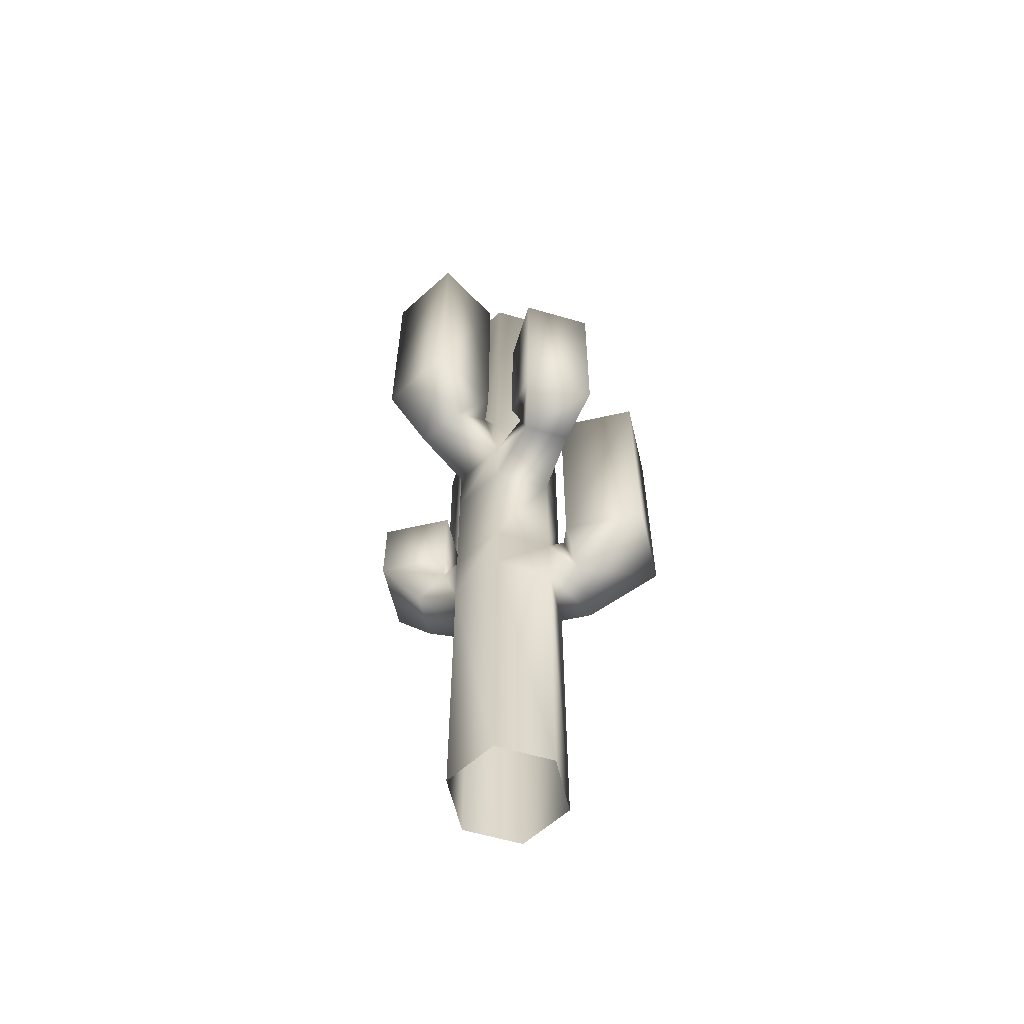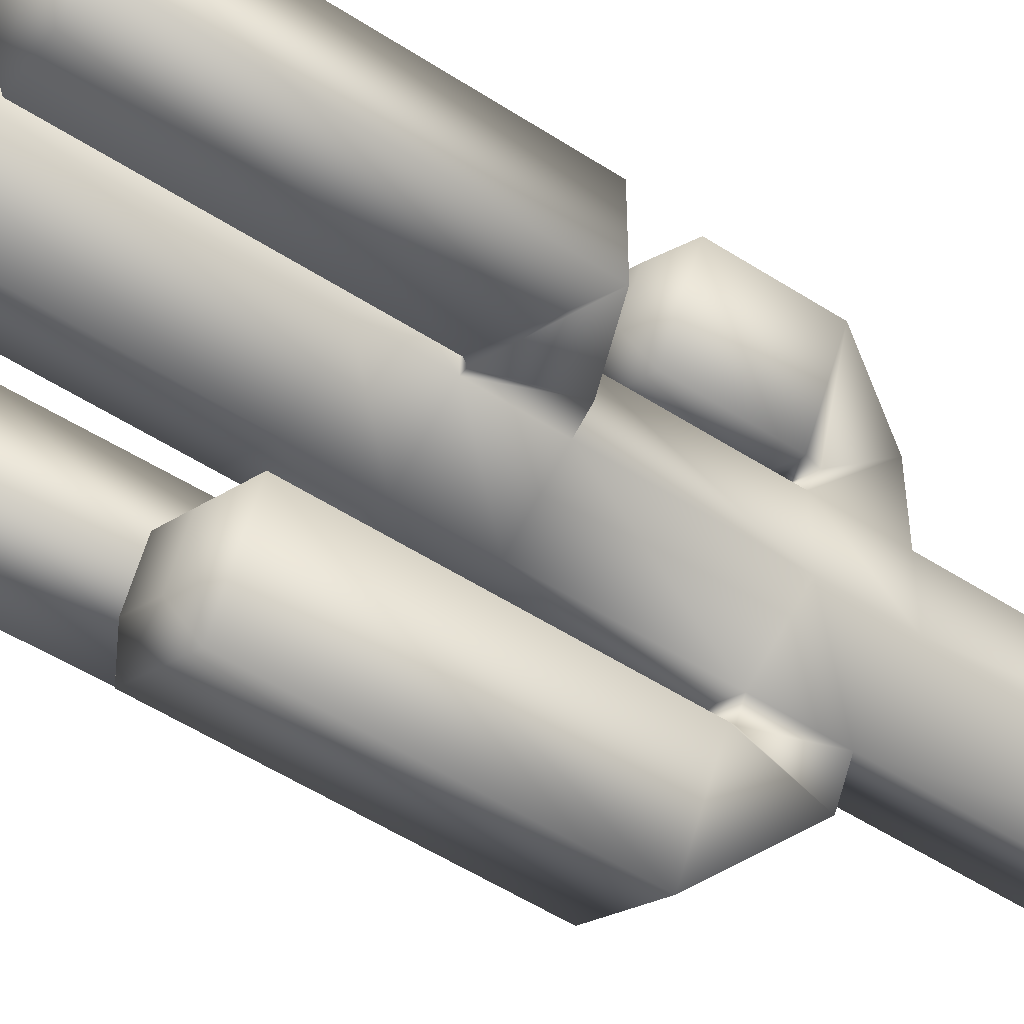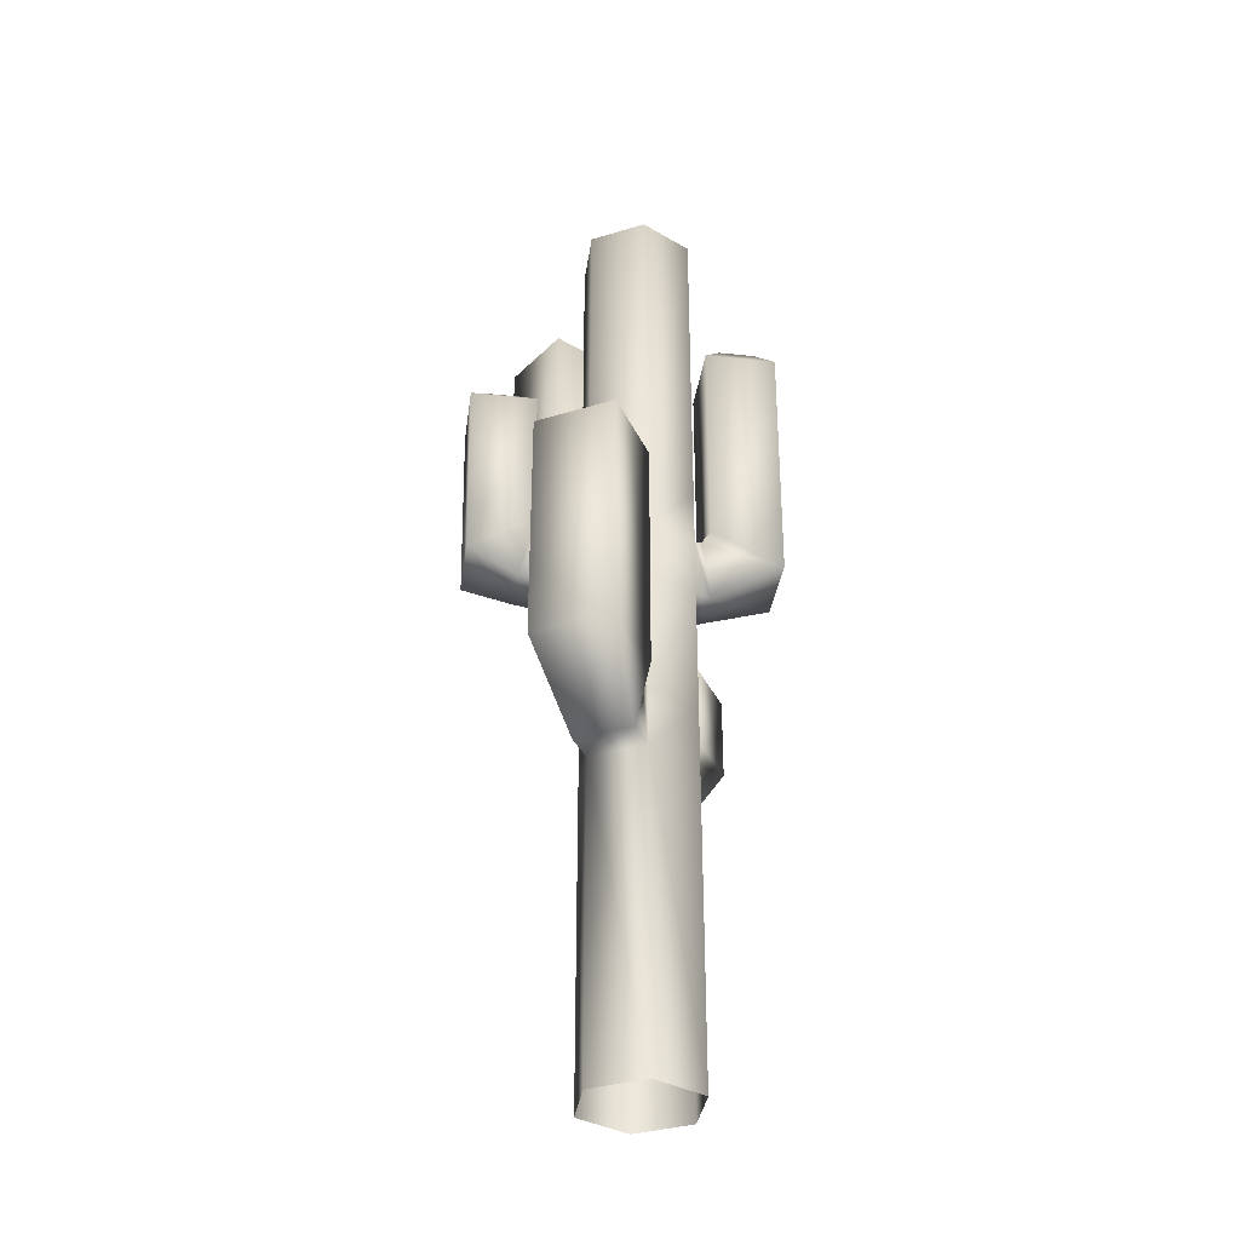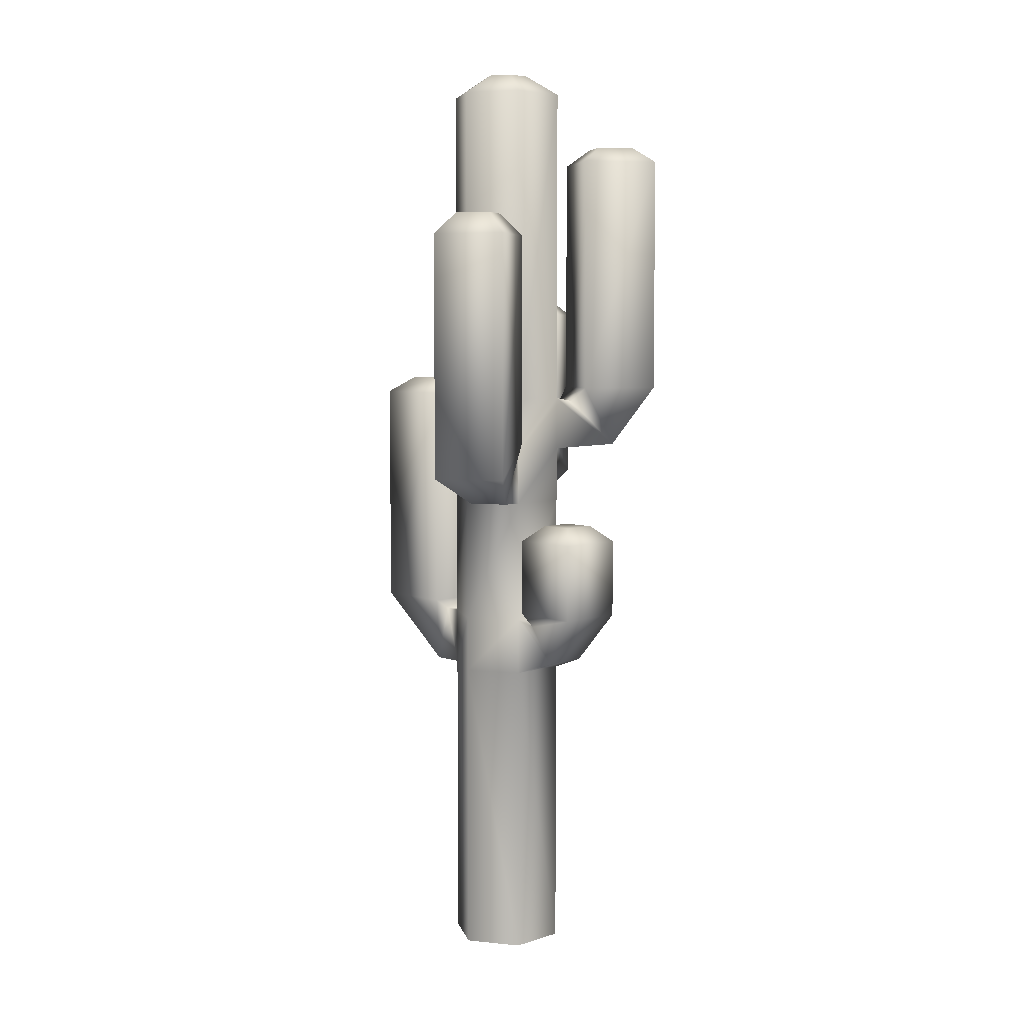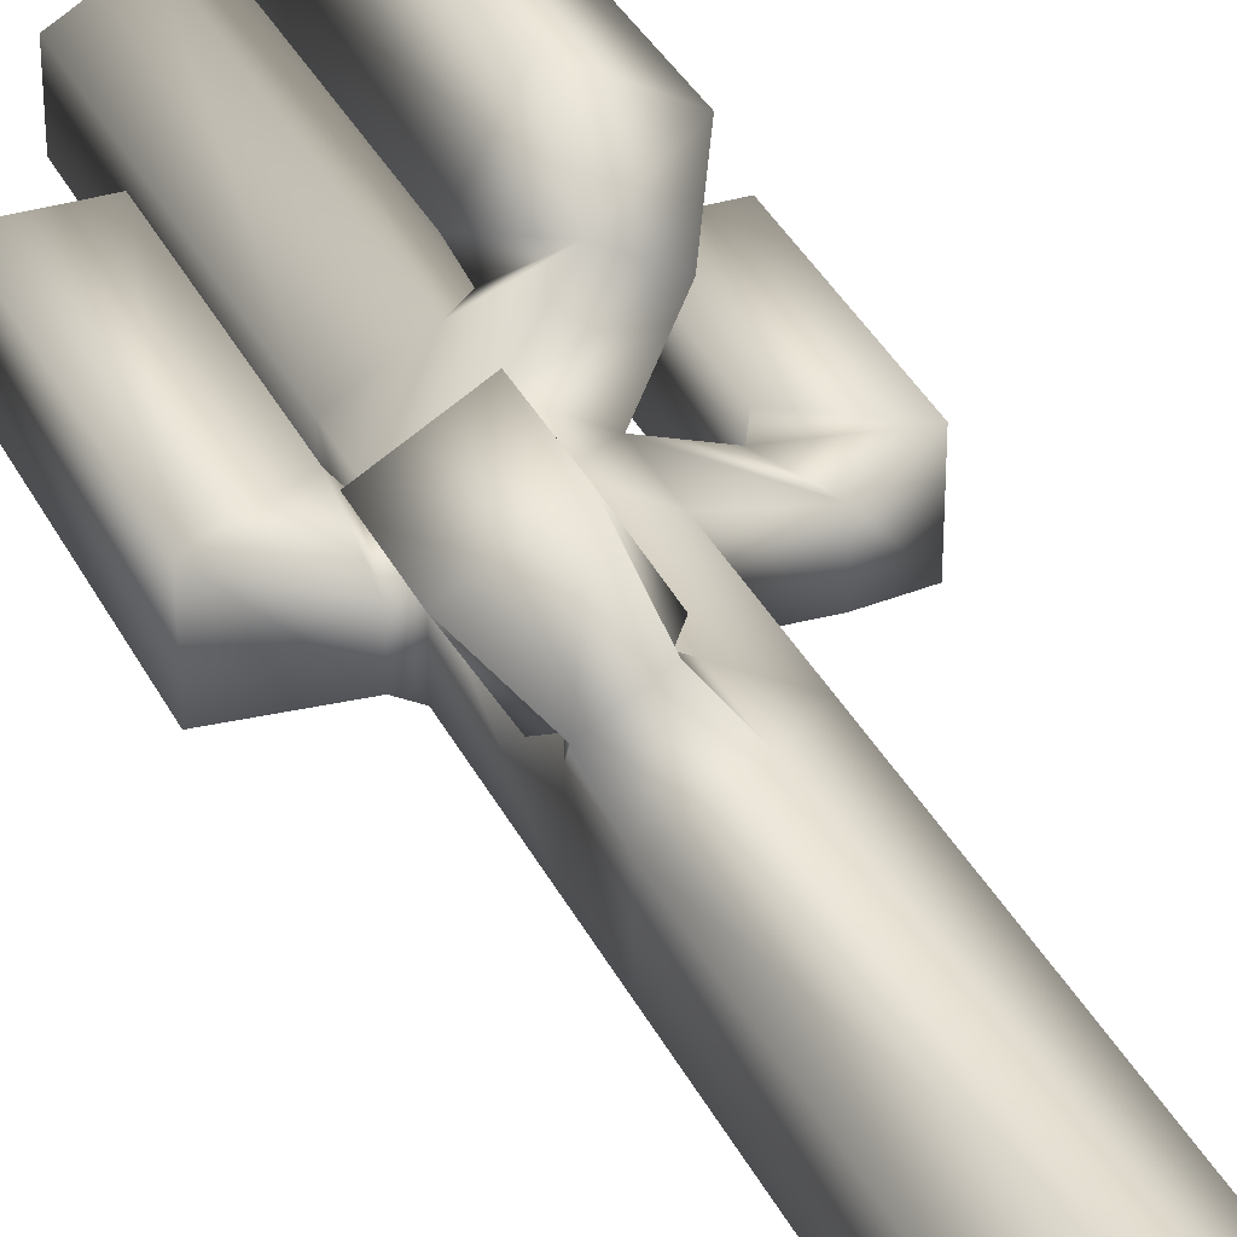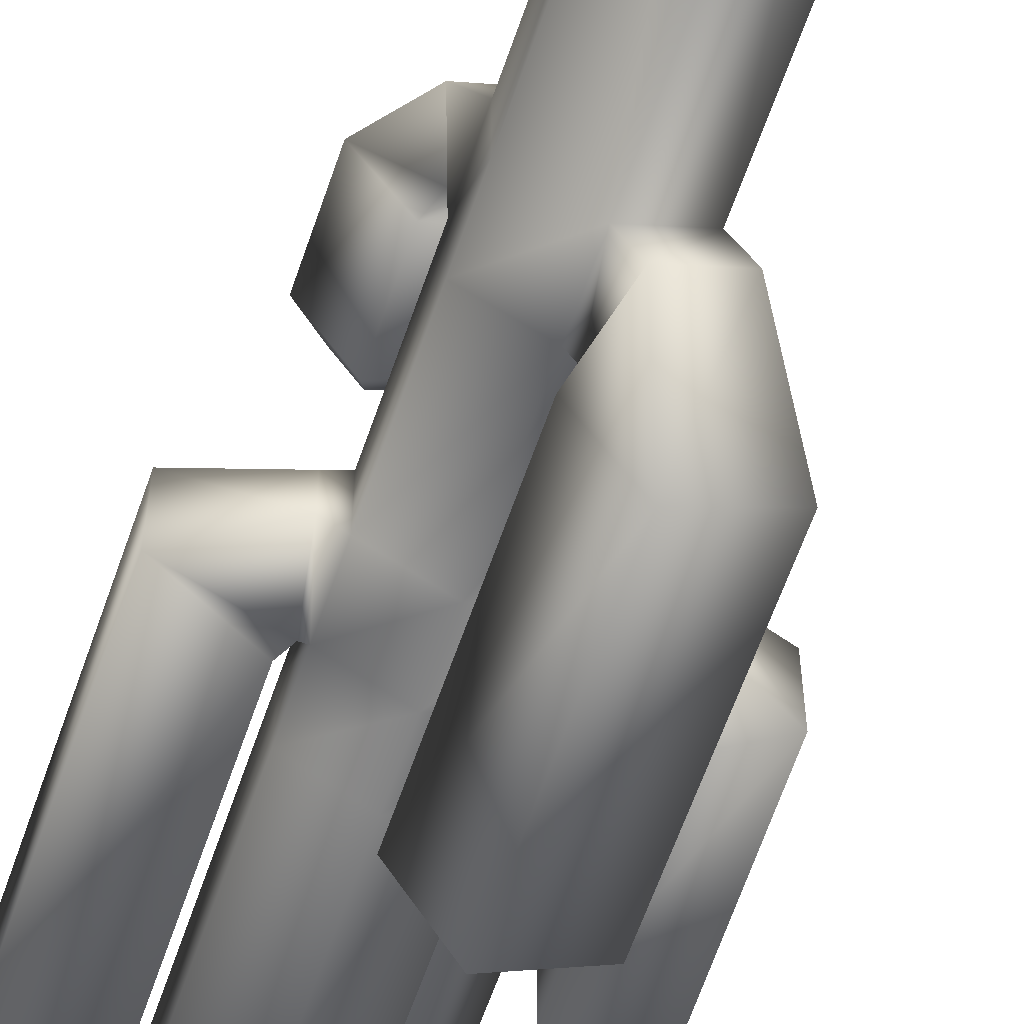
<metadata>
{"format":"obj","ext":"obj","renderer":"f3d","projection":"perspective","resolution":1024,"background":"white","views":[{"elev":-59.6,"azim":73.2,"up":"+Y"},{"elev":-51.0,"azim":-125.4,"up":"+Z"},{"elev":-35.0,"azim":172.1,"up":"+Y"},{"elev":5.9,"azim":-73.1,"up":"+Y"},{"elev":33.7,"azim":-22.9,"up":"+Z"},{"elev":-61.1,"azim":-18.8,"up":"+Z"}]}
</metadata>
<code>
v  0.1225 0 0.0707
v  0.1225 0.7484 0.0707
v  -0 0.7484 0.1414
v  -0 0 0.1414
v  0.1225 0 -0.0707
v  0.1225 0.7484 -0.0707
v  -0 0 -0.1414
v  -0 0.7484 -0.1414
v  -0.1225 0 -0.0707
v  -0.1225 0.7484 -0.0707
v  -0.1225 0 0.0707
v  -0.1225 0.7484 0.0707
v  0.0482 2.325 0.0278
v  0.0482 2.325 -0.0278
v  -0 2.325 -0.0556
v  -0.0482 2.325 0.0278
v  -0.0482 2.325 -0.0278
v  -0 2.325 0.0556
v  -0 2.274 0.1414
v  0.1225 2.274 0.0707
v  0.1225 2.274 -0.0707
v  -0 2.274 -0.1414
v  -0.1225 2.274 -0.0707
v  -0.1225 2.274 0.0707
v  0.1225 1.203 0.0707
v  -0 1.203 0.1414
v  -0 0.8912 0.1414
v  0.1225 0.8912 0.0707
v  0.1225 1.203 -0.0707
v  0.1225 0.8912 -0.0707
v  -0 1.203 -0.1414
v  -0 0.8912 -0.1414
v  -0.1225 1.203 -0.0707
v  -0.1225 0.8912 -0.0707
v  -0.1225 1.203 0.0707
v  -0.1225 0.8912 0.0707
v  0.1225 1.343 0.0707
v  -0 1.343 0.1414
v  0.2908 1.739 -0.0633
v  0.2908 1.739 0.0229
v  0.3689 1.74 0.0229
v  0.3689 1.74 -0.0633
v  -0 1.343 -0.1414
v  0.1225 1.343 -0.0707
v  -0.1225 1.343 -0.0707
v  -0.1993 1.955 0.0452
v  -0.1993 1.955 -0.0452
v  -0.285 1.955 -0.0452
v  -0.285 1.955 0.0452
v  -0.1225 1.343 0.0707
v  0.1634 2.142 0.1839
v  0.0776 2.142 0.2334
v  0.1253 2.142 0.3162
v  0.2111 2.142 0.2666
v  0.1225 1.477 -0.0707
v  0.1225 1.477 0.0707
v  -0 1.477 -0.1414
v  -0.1225 1.477 -0.0707
v  -0.1225 1.477 0.0707
v  -0 1.477 0.1414
v  -0.1618 1.203 -0.0479
v  -0.1372 1.343 -0.0707
v  -0.1618 1.203 0.0479
v  -0.1372 1.343 0.0707
v  -0.3248 1.28 -0.0904
v  -0.1567 1.363 -0.0904
v  -0.3248 1.28 0.0904
v  -0.1567 1.363 0.0904
v  -0.328 1.901 -0.0904
v  -0.1566 1.9 -0.0904
v  -0.328 1.901 0.0904
v  -0.1566 1.9 0.0904
v  0.2811 1.205 0.0376
v  0.2349 1.33 0.0376
v  0.2811 1.205 -0.0781
v  0.2349 1.33 -0.0781
v  0.3999 1.254 0.066
v  0.2473 1.347 0.066
v  0.3999 1.254 -0.1064
v  0.2473 1.347 -0.1064
v  0.408 1.7 0.066
v  0.2518 1.7 0.066
v  0.408 1.7 -0.1064
v  0.2518 1.7 -0.1064
v  0.0697 1.526 -0.2199
v  0.1555 1.526 -0.1703
v  0.2055 1.526 -0.2568
v  0.1196 1.526 -0.3063
v  -0.061 1.147 0.1892
v  -0.1334 1.147 0.1474
v  -0.1754 1.147 0.2203
v  -0.1031 1.147 0.2621
v  0.1422 0.8912 -0.1048
v  0.0197 0.8912 -0.1755
v  0.1606 0.7484 -0.1368
v  0.0381 0.7484 -0.2075
v  0.1735 0.9147 -0.1023
v  0.0019 0.9147 -0.2014
v  0.2733 0.9147 -0.2752
v  0.1017 0.9147 -0.3743
v  0.1735 1.487 -0.1023
v  0.0019 1.487 -0.2014
v  0.2733 1.487 -0.2752
v  0.1017 1.487 -0.3743
v  0.1365 1.468 0.1129
v  0.1937 1.351 0.2121
v  0.0295 1.468 0.1746
v  0.0868 1.351 0.2738
v  0.1824 1.504 0.1177
v  0.2779 1.504 0.2832
v  0.0108 1.504 0.2168
v  0.1063 1.504 0.3823
v  0.1824 2.103 0.1177
v  0.2779 2.103 0.2832
v  0.0108 2.103 0.2168
v  0.1063 2.103 0.3823
v  -0.0331 0.8756 0.1678
v  -0.0649 0.7855 0.2229
v  -0.1287 0.8756 0.1126
v  -0.1606 0.7855 0.1677
v  -0.0879 0.9125 0.3194
v  -0.0037 0.9125 0.1737
v  -0.1485 0.9125 0.0901
v  -0.2327 0.9125 0.2358
v  -0.0037 1.107 0.1737
v  -0.0879 1.107 0.3194
v  -0.1485 1.107 0.0901
v  -0.2327 1.107 0.2358
g Cylinder01
f 1 2 3 4
f 5 6 2 1
f 7 8 6 5
f 9 10 8 7
f 11 12 10 9
f 4 3 12 11
f 13 14 15 16
f 15 17 16
f 18 13 16
f 13 18 19 20
f 14 13 20 21
f 15 14 21 22
f 17 15 22 23
f 16 17 23 24
f 18 16 24 19
f 25 26 27 28
f 29 25 28 30
f 31 29 30 32
f 33 31 32 34
f 35 33 34 36
f 26 35 36 27
f 37 38 26 25
f 39 40 41 42
f 43 44 29 31
f 45 43 31 33
f 46 47 48 49
f 38 50 35 26
f 51 52 53 54
f 55 56 37 44
f 57 55 44 43
f 58 57 43 45
f 59 58 45 50
f 60 59 50 38
f 45 33 61 62
f 33 35 63 61
f 35 50 64 63
f 50 45 62 64
f 62 61 65 66
f 61 63 67 65
f 63 64 68 67
f 64 62 66 68
f 66 65 69 70
f 65 67 71 69
f 67 68 72 71
f 68 66 70 72
f 70 69 48 47
f 69 71 49 48
f 71 72 46 49
f 72 70 47 46
f 37 25 73 74
f 25 29 75 73
f 29 44 76 75
f 44 37 74 76
f 74 73 77 78
f 73 75 79 77
f 75 76 80 79
f 76 74 78 80
f 78 77 81 82
f 77 79 83 81
f 84 83 79 80
f 80 78 82 84
f 82 81 41 40
f 81 83 42 41
f 83 84 39 42
f 84 82 40 39
f 28 27 3 2
f 30 28 2 6
f 85 86 87 88
f 34 32 8 10
f 36 34 10 12
f 89 90 91 92
f 32 30 93 94
f 30 6 95 93
f 6 8 96 95
f 8 32 94 96
f 94 93 97 98
f 97 93 95 99
f 95 96 100 99
f 96 94 98 100
f 98 97 101 102
f 97 99 103 101
f 99 100 104 103
f 100 98 102 104
f 102 101 86 85
f 101 103 87 86
f 103 104 88 87
f 104 102 85 88
f 20 19 60 56
f 21 20 56 55
f 22 21 55 57
f 23 22 57 58
f 24 23 58 59
f 19 24 59 60
f 37 56 105 106
f 56 60 107 105
f 60 38 108 107
f 38 37 106 108
f 106 105 109 110
f 105 107 111 109
f 111 107 108 112
f 108 106 110 112
f 110 109 113 114
f 109 111 115 113
f 111 112 116 115
f 112 110 114 116
f 114 113 51 54
f 113 115 52 51
f 115 116 53 52
f 116 114 54 53
f 3 27 117 118
f 27 36 119 117
f 36 12 120 119
f 12 3 118 120
f 121 118 117 122
f 117 119 123 122
f 124 123 119 120
f 120 118 121 124
f 121 122 125 126
f 122 123 127 125
f 123 124 128 127
f 124 121 126 128
f 126 125 89 92
f 125 127 90 89
f 127 128 91 90
f 128 126 92 91

</code>
